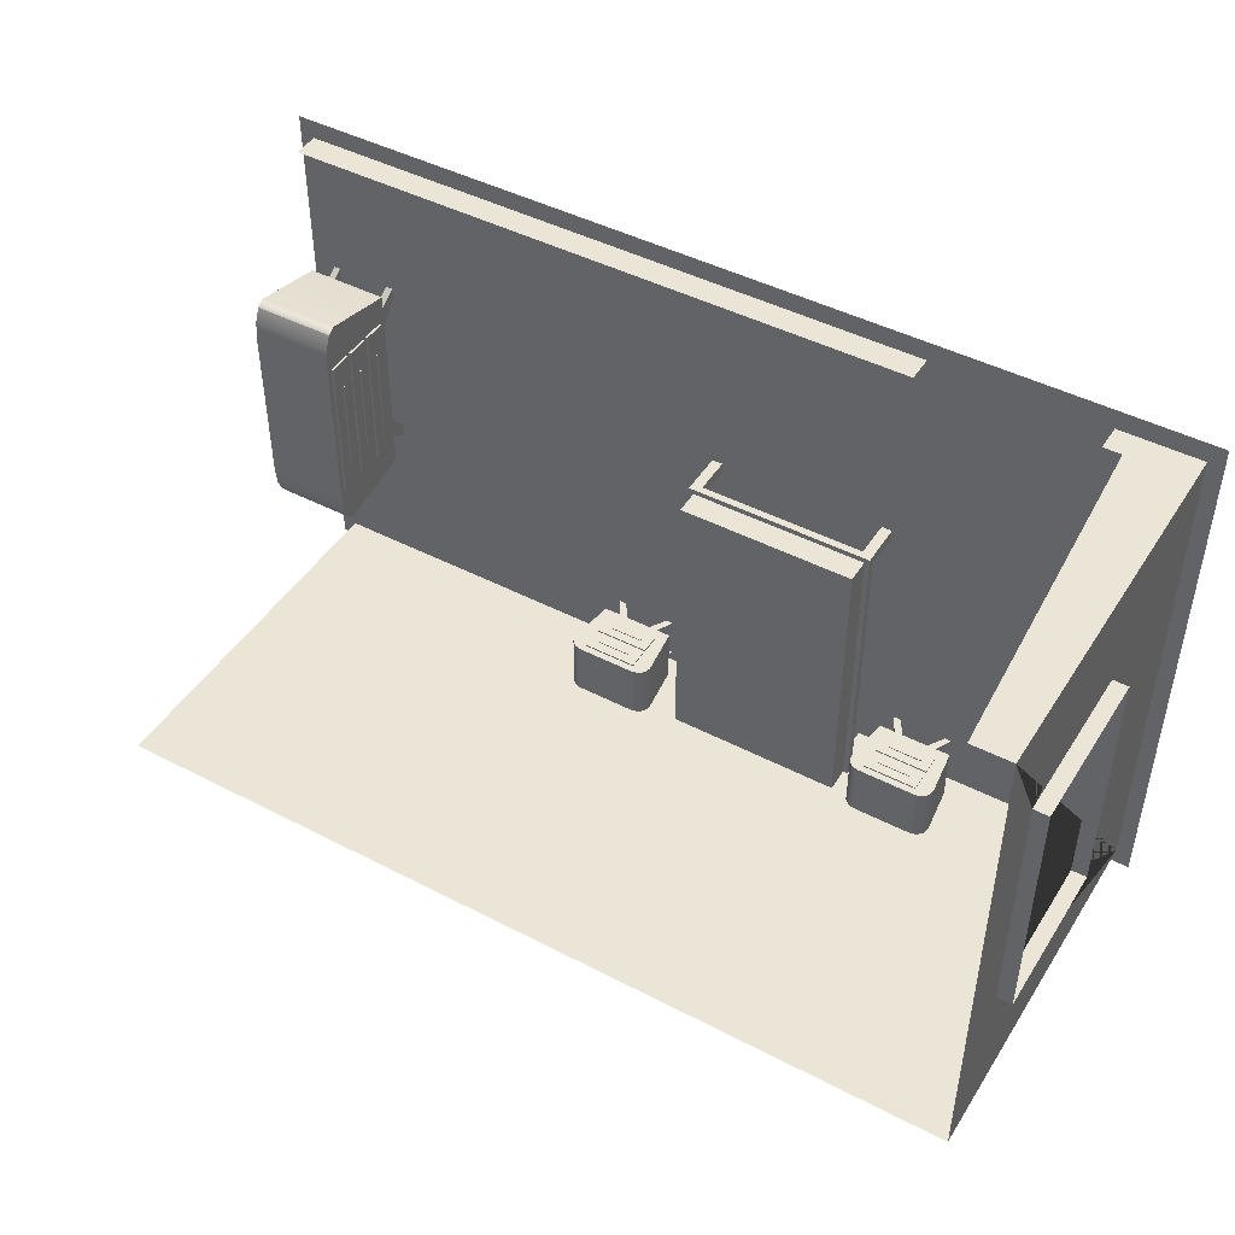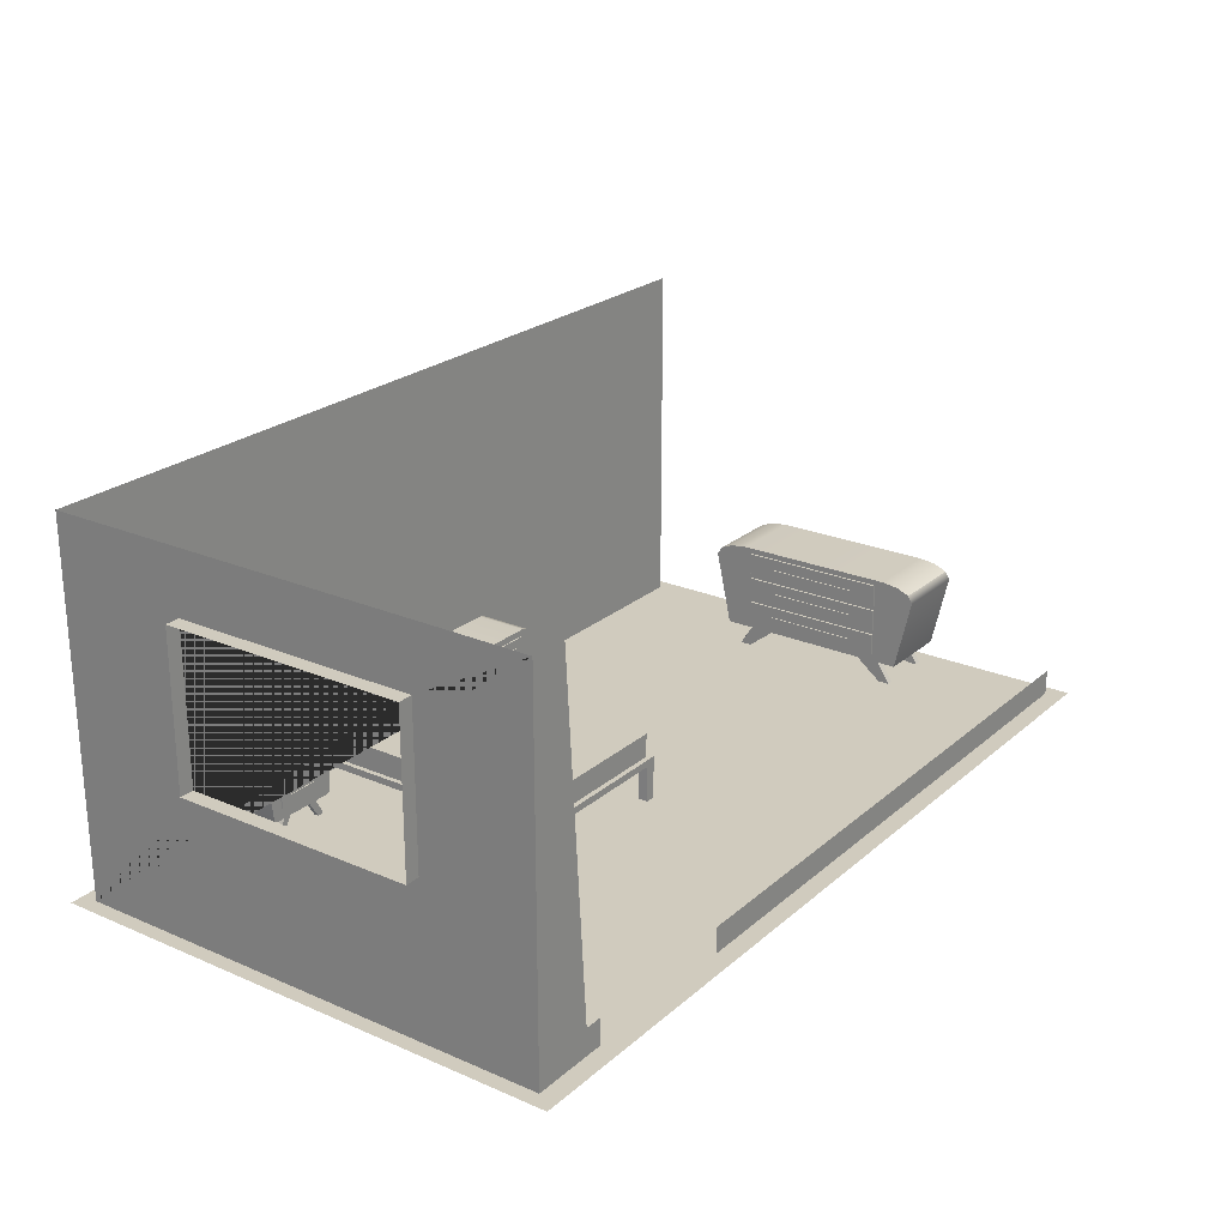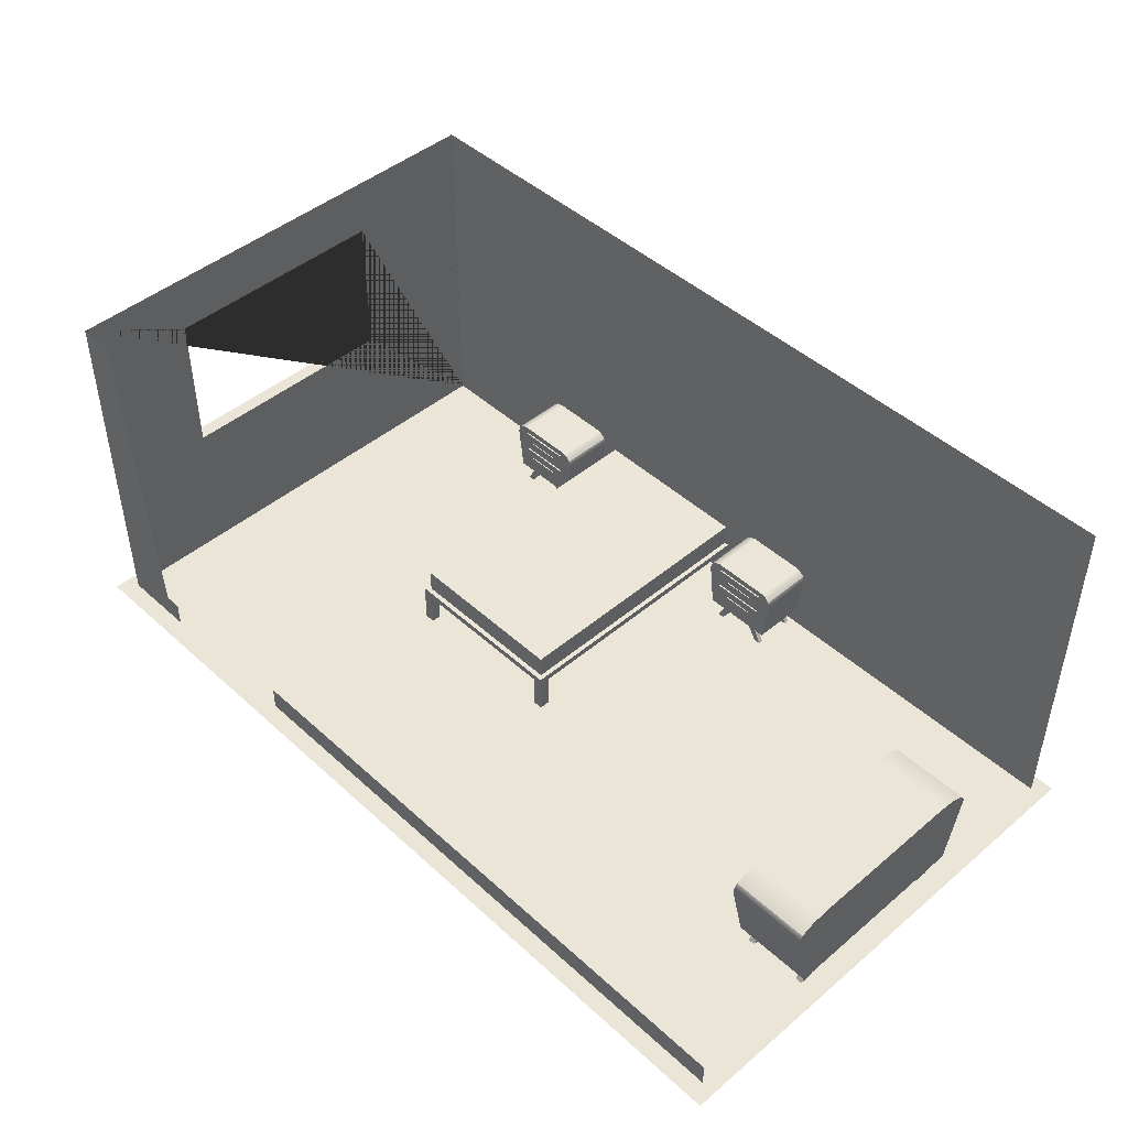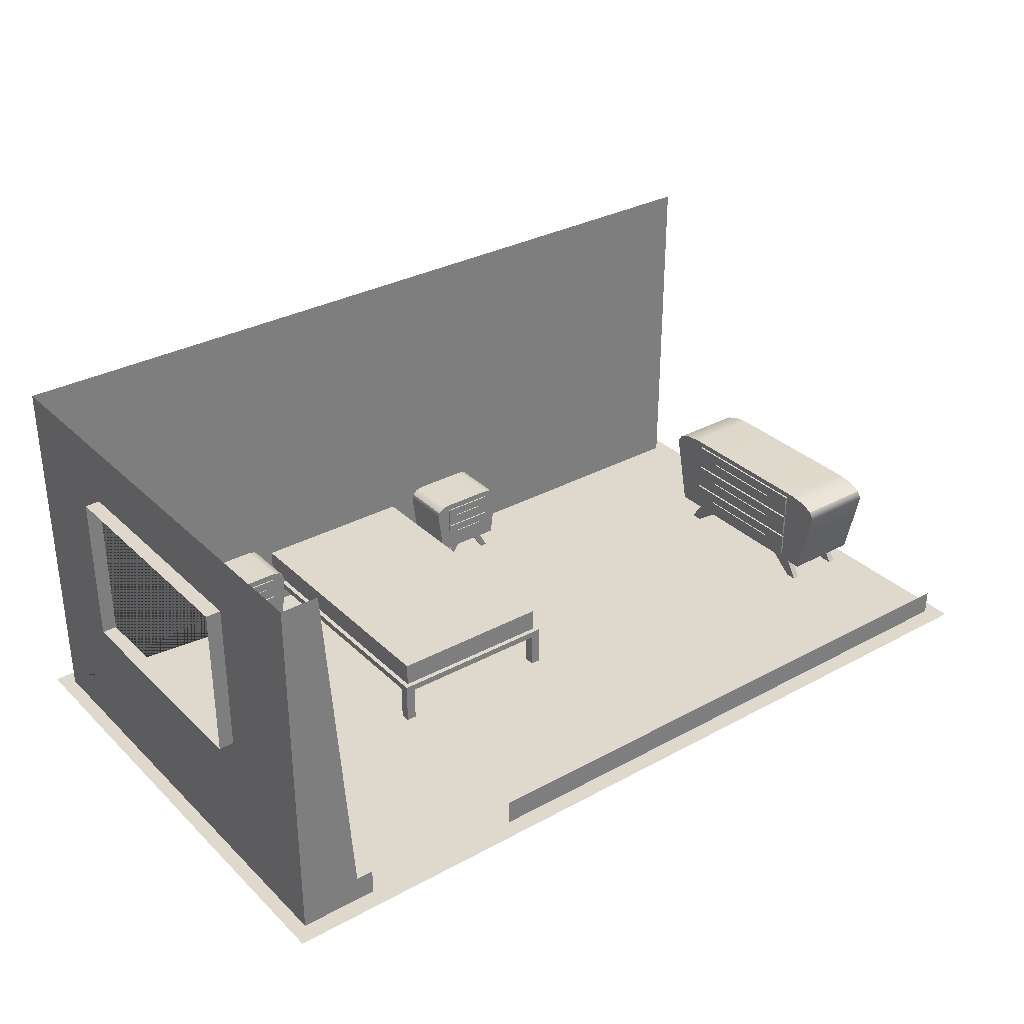
<metadata>
{"format":"obj","ext":"obj","renderer":"f3d","projection":"perspective","resolution":1024,"background":"white","views":[{"elev":45.7,"azim":-149.2,"up":"+Z"},{"elev":23.6,"azim":-54.3,"up":"+Y"},{"elev":45.9,"azim":46.1,"up":"+Y"},{"elev":32.0,"azim":-37.3,"up":"+Y"}]}
</metadata>
<code>
g default
v -589.1 63.47 -1188
v -589.1 63.47 -918.6
v -589.1 86.6 -1188
v -589.1 86.6 -918.6
v -423.6 86.23 -1188
v -423.6 86.23 -918.6
v -423.5 63.1 -1188
v -423.5 63.1 -918.6
v -418.9 63.09 -1188
v -418.9 63.09 -913.7
v -593.8 63.48 -913.7
v -593.8 63.48 -1188
v -418.9 56.42 -1188
v -418.9 56.42 -913.7
v -593.7 56.81 -913.7
v -593.7 56.81 -1188
v -593.7 56.81 -1178
v -418.9 56.42 -1178
v -418.9 56.42 -923.9
v -593.7 56.81 -923.5
v -428.7 56.45 -913.7
v -428.8 56.45 -923.8
v -430.2 56.45 -1178
v -430.3 56.45 -1188
v -583.9 56.79 -913.7
v -583.9 56.79 -923.5
v -583.2 56.79 -1178
v -583.2 56.79 -1188
v -418.8 21.07 -1188
v -418.8 21.07 -1178
v -430.1 21.09 -1178
v -430.2 21.09 -1188
v -428.6 21.09 -913.7
v -428.7 21.09 -923.8
v -418.8 21.07 -923.9
v -418.8 21.07 -913.7
v -583.9 21.43 -923.5
v -593.7 21.45 -923.5
v -583.9 21.43 -913.7
v -593.7 21.45 -913.7
v -583.2 21.43 -1178
v -583.2 21.43 -1188
v -593.7 21.45 -1178
v -593.7 21.45 -1188
v -583.9 68.67 -923.5
v -583.3 68.66 -1178
v -430.2 68.32 -1178
v -428.8 68.32 -923.8
g Bed1
f 1 2 4 3
f 3 4 6 5
f 5 6 8 7
f 22 23 18 19
f 2 8 6 4
f 1 3 5 7 9 12
f 7 8 10 9
f 8 2 11 10
f 2 1 12 11
f 9 10 14 19 18 13
f 10 11 15 25 21 14
f 11 12 16 17 20 15
f 12 9 13 24 28 16
f 29 30 31 32
f 33 34 35 36
f 25 26 22 21
f 45 46 47 48
f 24 23 27 28
f 38 37 39 40
f 17 27 26 20
f 42 41 43 44
f 13 18 30 29
f 18 23 31 30
f 23 24 32 31
f 24 13 29 32
f 21 22 34 33
f 22 19 35 34
f 19 14 36 35
f 14 21 33 36
f 20 26 37 38
f 26 25 39 37
f 25 15 40 39
f 15 20 38 40
f 28 27 41 42
f 27 17 43 41
f 17 16 44 43
f 16 28 42 44
f 26 27 46 45
f 27 23 47 46
f 23 22 48 47
f 22 26 45 48
g default
v -325 21.05 -1178
v -325 21.05 -1182
v -339.1 47.42 -1178
v -339.1 47.42 -1182
v -345.9 43.52 -1178
v -345.9 43.52 -1182
v -331.8 21.05 -1178
v -331.8 21.05 -1182
v -376.4 21.05 -1178
v -376.4 21.05 -1182
v -362.3 43.52 -1178
v -362.3 43.52 -1182
v -369 47.42 -1178
v -369 47.42 -1182
v -383.1 21.05 -1178
v -383.1 21.05 -1182
v -325 21.05 -1138
v -325 21.05 -1142
v -339.1 47.42 -1138
v -339.1 47.42 -1142
v -345.9 43.52 -1138
v -345.9 43.52 -1142
v -331.8 21.05 -1138
v -331.8 21.05 -1142
v -376.4 21.05 -1138
v -376.4 21.05 -1142
v -362.3 43.52 -1138
v -362.3 43.52 -1142
v -369 47.42 -1138
v -369 47.42 -1142
v -383.1 21.05 -1138
v -383.1 21.05 -1142
v -320 39.73 -1134
v -320 39.73 -1187
v -389.6 39.73 -1134
v -389.6 39.73 -1187
v -326.4 97.71 -1134
v -314.2 85.52 -1134
v -315.8 91.62 -1134
v -320.3 96.08 -1134
v -326.4 97.71 -1187
v -320.3 96.08 -1187
v -315.8 91.62 -1187
v -314.2 85.52 -1187
v -395.5 85.52 -1134
v -383.3 97.71 -1134
v -389.4 96.08 -1134
v -393.8 91.62 -1134
v -395.5 85.52 -1187
v -393.8 91.62 -1187
v -389.4 96.08 -1187
v -383.3 97.71 -1187
v -329.1 73.02 -1133
v -329.1 73.02 -1134
v -329.1 91.24 -1133
v -329.1 91.24 -1134
v -380.5 91.24 -1133
v -380.5 91.24 -1134
v -380.5 73.02 -1133
v -380.5 73.02 -1134
v -338.9 81.01 -1132
v -338.9 81.01 -1133
v -338.9 82.28 -1132
v -338.9 82.28 -1133
v -370.8 82.28 -1132
v -370.8 82.28 -1133
v -370.8 81.01 -1132
v -370.8 81.01 -1133
v -329.1 51.06 -1133
v -329.1 51.06 -1134
v -329.1 69.27 -1133
v -329.1 69.27 -1134
v -380.5 69.27 -1133
v -380.5 69.27 -1134
v -380.5 51.06 -1133
v -380.5 51.06 -1134
v -338.9 59.44 -1132
v -338.9 59.44 -1133
v -338.9 60.72 -1132
v -338.9 60.72 -1133
v -370.8 60.72 -1132
v -370.8 60.72 -1133
v -370.8 59.44 -1132
v -370.8 59.44 -1133
g Nightstand1
f 49 50 52 51
f 51 52 54 53
f 53 54 56 55
f 55 56 50 49
f 50 56 54 52
f 55 49 51 53
f 57 58 60 59
f 59 60 62 61
f 61 62 64 63
f 63 64 58 57
f 58 64 62 60
f 63 57 59 61
f 65 66 68 67
f 67 68 70 69
f 69 70 72 71
f 71 72 66 65
f 66 72 70 68
f 71 65 67 69
f 73 74 76 75
f 75 76 78 77
f 77 78 80 79
f 79 80 74 73
f 74 80 78 76
f 79 73 75 77
f 81 82 92 86
f 85 89 100 94
f 93 97 84 83
f 83 84 82 81
f 85 88 90 89
f 88 87 91 90
f 87 86 92 91
f 93 96 98 97
f 96 95 99 98
f 95 94 100 99
f 93 83 81 86 87 88 85 94 95 96
f 89 90 91 92 82 84 97 98 99 100
f 101 102 104 103
f 103 104 106 105
f 105 106 108 107
f 107 108 102 101
f 102 108 106 104
f 107 101 103 105
f 109 110 112 111
f 111 112 114 113
f 113 114 116 115
f 115 116 110 109
f 110 116 114 112
f 115 109 111 113
f 117 118 120 119
f 119 120 122 121
f 121 122 124 123
f 123 124 118 117
f 118 124 122 120
f 123 117 119 121
f 125 126 128 127
f 127 128 130 129
f 129 130 132 131
f 131 132 126 125
f 126 132 130 128
f 131 125 127 129
g default
v -841.1 165.4 -829.4
v -841.1 165.4 -1059
v -841.1 312.4 -829.4
v -841.1 312.4 -1059
v -855.2 312.4 -829.4
v -855.2 312.4 -1059
v -855.2 165.4 -829.4
v -855.2 165.4 -1059
v -11.2 45.8 -703.5
v 2.691 45.8 -703.5
v -11.2 45.8 -721.5
v 2.691 21.05 -703.5
v 2.691 45.8 -1129
v -11.2 45.8 -1129
v 2.691 371.2 -1188
v 2.691 371.2 -1152
v 2.691 21.05 -1188
v -11.2 21.05 -703.5
v -11.2 21.05 -721.5
v -11.2 371.2 -1188
v -11.2 371.2 -1152
v -606.8 45.8 -703.5
v -606.8 45.8 -721.5
v -606.8 21.05 -703.5
v 2.691 21.05 -1203
v 2.691 371.2 -1203
v -606.8 21.05 -721.5
v -841.1 371.2 -721.5
v -841.1 371.2 -703.5
v -805.3 371.2 -703.5
v -805.3 371.2 -721.5
v -782.7 45.8 -703.5
v -782.7 45.8 -721.5
v -855.2 21.05 -703.5
v -841.1 21.05 -703.5
v -855.2 371.2 -703.5
v -841.1 371.2 -1188
v -841.1 21.05 -1188
v -11.2 21.05 -1188
v -855.2 371.2 -1203
v -855.2 21.05 -1203
v -766.1 45.8 -703.5
v -766.1 45.8 -721.5
v -766.1 21.05 -721.5
v -766.1 21.05 -703.5
v -841.1 21.05 -721.5
v -855.2 371.2 -1188
v -855.2 21.05 -1188
v -539.1 312.4 -1188
v -309.4 312.4 -1188
v -309.4 165.4 -1188
v -539.1 165.4 -1188
v -539.1 165.4 -1203
v -309.4 165.4 -1203
v -309.4 312.4 -1203
v -539.1 312.4 -1203
g Bedroom1Walls
f 135 137 138 136
f 139 133 134 140
f 134 136 138 140
f 139 137 135 133
f 146 143 141 142 145
f 145 142 144 149 147 148
f 141 150 144 142
f 151 143 141 150
f 143 151 150 141
f 147 152 153 148
f 148 153 146 145
f 154 141 143 155
f 156 150 141 154
f 149 157 158 147
f 155 143 151 159
f 159 151 150 156
f 160 161 162 163
f 155 159 156 154
f 163 162 164 165
f 166 167 161 168
f 169 181 182 183 184 170 171 152
f 172 158 157 173 185 186 187 188
f 165 164 174 175
f 176 175 174 177
f 167 178 176 177
f 171 149 144 150 151
f 170 169 160 135 136 134 133 178
f 179 180 166 139 140 138 137 168
f 173 180 179 172
f 169 179 168 161 160
f 152 171 151 143 146 153
f 180 170 178 167 166
f 179 169 152 147 158 172
f 161 167 177 174 164 162
f 178 160 163 165 175 176
f 173 157 149 171 170 180
f 169 170 184 181
f 178 133 135 160
f 172 188 185 173
f 168 137 139 166
f 181 188 187 182
f 185 184 183 186
f 183 182 187 186
f 185 188 181 184
g default
v -90.7 50.58 -877
v -88.6 50.58 -877
v -90.7 72.88 -877
v -88.6 72.88 -877
v -90.7 72.88 -1021
v -88.6 72.88 -1021
v -90.7 50.58 -1021
v -88.6 50.58 -1021
v -92.06 60.84 -904.4
v -90.21 60.84 -904.4
v -92.06 62.4 -904.4
v -90.21 62.4 -904.4
v -92.06 62.4 -993.8
v -90.21 62.4 -993.8
v -92.06 60.84 -993.8
v -90.21 60.84 -993.8
v -25.83 21.27 -859.3
v -19.18 21.27 -859.3
v -25.83 53.56 -879.9
v -19.18 53.56 -879.9
v -25.83 48.79 -905.3
v -19.18 48.79 -905.3
v -25.83 21.27 -870.6
v -19.18 21.27 -870.6
v -25.83 21.27 -1023
v -19.18 21.27 -1023
v -25.83 48.79 -988.8
v -19.18 48.79 -988.8
v -25.83 53.56 -1014
v -19.18 53.56 -1014
v -25.83 21.27 -1035
v -19.18 21.27 -1035
v -83.63 21.27 -859.3
v -76.98 21.27 -859.3
v -83.63 53.56 -879.9
v -76.98 53.56 -879.9
v -83.63 48.79 -905.3
v -76.98 48.79 -905.3
v -83.63 21.27 -870.6
v -76.98 21.27 -870.6
v -83.63 21.27 -1023
v -76.98 21.27 -1023
v -83.63 48.79 -988.8
v -76.98 48.79 -988.8
v -83.63 53.56 -1014
v -76.98 53.56 -1014
v -83.63 21.27 -1035
v -76.98 21.27 -1035
v -88.5 43.93 -851.6
v -11.49 43.93 -851.6
v -88.5 43.93 -1047
v -11.49 43.93 -1047
v -88.5 131.3 -869.4
v -88.5 116.3 -835.3
v -88.5 123.8 -839.8
v -88.5 129.3 -852.3
v -11.49 131.3 -869.4
v -11.49 129.3 -852.3
v -11.49 123.8 -839.8
v -11.49 116.3 -835.3
v -88.5 116.3 -1063
v -88.5 131.3 -1029
v -88.5 129.3 -1046
v -88.5 123.8 -1058
v -11.49 116.3 -1063
v -11.49 123.8 -1058
v -11.49 129.3 -1046
v -11.49 131.3 -1029
v -90.56 103.5 -877
v -88.46 103.5 -877
v -90.56 125.8 -877
v -88.46 125.8 -877
v -90.56 125.8 -1021
v -88.46 125.8 -1021
v -90.56 103.5 -1021
v -88.46 103.5 -1021
v -91.91 113.3 -904.4
v -90.07 113.3 -904.4
v -91.91 114.8 -904.4
v -90.07 114.8 -904.4
v -91.91 114.8 -993.8
v -90.07 114.8 -993.8
v -91.91 113.3 -993.8
v -90.07 113.3 -993.8
v -90.7 76.93 -877
v -88.6 76.93 -877
v -90.7 99.23 -877
v -88.6 99.23 -877
v -90.7 99.23 -1021
v -88.6 99.23 -1021
v -90.7 76.93 -1021
v -88.6 76.93 -1021
v -92.06 87.19 -904.4
v -90.21 87.19 -904.4
v -92.06 88.75 -904.4
v -90.21 88.75 -904.4
v -92.06 88.75 -993.8
v -90.21 88.75 -993.8
v -92.06 87.19 -993.8
v -90.21 87.19 -993.8
g Dresser
f 189 190 192 191
f 191 192 194 193
f 193 194 196 195
f 195 196 190 189
f 190 196 194 192
f 195 189 191 193
f 197 198 200 199
f 199 200 202 201
f 201 202 204 203
f 203 204 198 197
f 198 204 202 200
f 203 197 199 201
f 205 206 208 207
f 207 208 210 209
f 209 210 212 211
f 211 212 206 205
f 206 212 210 208
f 211 205 207 209
f 213 214 216 215
f 215 216 218 217
f 217 218 220 219
f 219 220 214 213
f 214 220 218 216
f 219 213 215 217
f 221 222 224 223
f 223 224 226 225
f 225 226 228 227
f 227 228 222 221
f 222 228 226 224
f 227 221 223 225
f 229 230 232 231
f 231 232 234 233
f 233 234 236 235
f 235 236 230 229
f 230 236 234 232
f 235 229 231 233
f 237 238 248 242
f 241 245 256 250
f 249 253 240 239
f 239 240 238 237
f 241 244 246 245
f 244 243 247 246
f 243 242 248 247
f 249 252 254 253
f 252 251 255 254
f 251 250 256 255
f 249 239 237 242 243 244 241 250 251 252
f 245 246 247 248 238 240 253 254 255 256
f 257 258 260 259
f 259 260 262 261
f 261 262 264 263
f 263 264 258 257
f 258 264 262 260
f 263 257 259 261
f 265 266 268 267
f 267 268 270 269
f 269 270 272 271
f 271 272 266 265
f 266 272 270 268
f 271 265 267 269
f 273 274 276 275
f 275 276 278 277
f 277 278 280 279
f 279 280 274 273
f 274 280 278 276
f 279 273 275 277
f 281 282 284 283
f 283 284 286 285
f 285 286 288 287
f 287 288 282 281
f 282 288 286 284
f 287 281 283 285
g default
v -855.2 3.642 -703.5
v 2.691 3.642 -703.5
v -855.2 21.05 -703.5
v 2.691 21.05 -703.5
v -855.2 21.05 -1203
v 2.691 21.05 -1203
v -855.2 3.642 -1203
v 2.691 3.642 -1203
g Bedroom1Floor
f 289 290 292 291
f 291 292 294 293
f 293 294 296 295
f 295 296 290 289
f 290 296 294 292
f 295 289 291 293
g default
v -615.6 21.1 -1178
v -615.6 21.1 -1182
v -629.7 47.47 -1178
v -629.7 47.47 -1182
v -636.4 43.57 -1178
v -636.4 43.57 -1182
v -622.3 21.1 -1178
v -622.3 21.1 -1182
v -666.9 21.1 -1178
v -666.9 21.1 -1182
v -652.8 43.57 -1178
v -652.8 43.57 -1182
v -659.6 47.47 -1178
v -659.6 47.47 -1182
v -673.7 21.1 -1178
v -673.7 21.1 -1182
v -615.6 21.1 -1138
v -615.6 21.1 -1142
v -629.7 47.47 -1138
v -629.7 47.47 -1142
v -636.4 43.57 -1138
v -636.4 43.57 -1142
v -622.3 21.1 -1138
v -622.3 21.1 -1142
v -666.9 21.1 -1138
v -666.9 21.1 -1142
v -652.8 43.57 -1138
v -652.8 43.57 -1142
v -659.6 47.47 -1138
v -659.6 47.47 -1142
v -673.7 21.1 -1138
v -673.7 21.1 -1142
v -610.5 39.79 -1134
v -610.5 39.79 -1188
v -680.2 39.79 -1134
v -680.2 39.79 -1188
v -616.9 97.77 -1134
v -604.7 85.58 -1134
v -606.4 91.67 -1134
v -610.8 96.13 -1134
v -616.9 97.77 -1188
v -610.8 96.13 -1188
v -606.4 91.67 -1188
v -604.7 85.58 -1188
v -686 85.58 -1134
v -673.8 97.77 -1134
v -679.9 96.13 -1134
v -684.4 91.67 -1134
v -686 85.58 -1188
v -684.4 91.67 -1188
v -679.9 96.13 -1188
v -673.8 97.77 -1188
v -619.6 73.08 -1133
v -619.6 73.08 -1134
v -619.6 91.29 -1133
v -619.6 91.29 -1134
v -671.1 91.29 -1133
v -671.1 91.29 -1134
v -671.1 73.08 -1133
v -671.1 73.08 -1134
v -629.4 81.06 -1132
v -629.4 81.06 -1133
v -629.4 82.34 -1132
v -629.4 82.34 -1133
v -661.3 82.34 -1132
v -661.3 82.34 -1133
v -661.3 81.06 -1132
v -661.3 81.06 -1133
v -619.6 51.11 -1133
v -619.6 51.11 -1134
v -619.6 69.32 -1133
v -619.6 69.32 -1134
v -671.1 69.32 -1133
v -671.1 69.32 -1134
v -671.1 51.11 -1133
v -671.1 51.11 -1134
v -629.4 59.49 -1132
v -629.4 59.49 -1133
v -629.4 60.77 -1132
v -629.4 60.77 -1133
v -661.3 60.77 -1132
v -661.3 60.77 -1133
v -661.3 59.49 -1132
v -661.3 59.49 -1133
g Nightstand2
f 297 298 300 299
f 299 300 302 301
f 301 302 304 303
f 303 304 298 297
f 298 304 302 300
f 303 297 299 301
f 305 306 308 307
f 307 308 310 309
f 309 310 312 311
f 311 312 306 305
f 306 312 310 308
f 311 305 307 309
f 313 314 316 315
f 315 316 318 317
f 317 318 320 319
f 319 320 314 313
f 314 320 318 316
f 319 313 315 317
f 321 322 324 323
f 323 324 326 325
f 325 326 328 327
f 327 328 322 321
f 322 328 326 324
f 327 321 323 325
f 329 330 340 334
f 333 337 348 342
f 341 345 332 331
f 331 332 330 329
f 333 336 338 337
f 336 335 339 338
f 335 334 340 339
f 341 344 346 345
f 344 343 347 346
f 343 342 348 347
f 341 331 329 334 335 336 333 342 343 344
f 337 338 339 340 330 332 345 346 347 348
f 349 350 352 351
f 351 352 354 353
f 353 354 356 355
f 355 356 350 349
f 350 356 354 352
f 355 349 351 353
f 357 358 360 359
f 359 360 362 361
f 361 362 364 363
f 363 364 358 357
f 358 364 362 360
f 363 357 359 361
f 365 366 368 367
f 367 368 370 369
f 369 370 372 371
f 371 372 366 365
f 366 372 370 368
f 371 365 367 369
f 373 374 376 375
f 375 376 378 377
f 377 378 380 379
f 379 380 374 373
f 374 380 378 376
f 379 373 375 377

</code>
